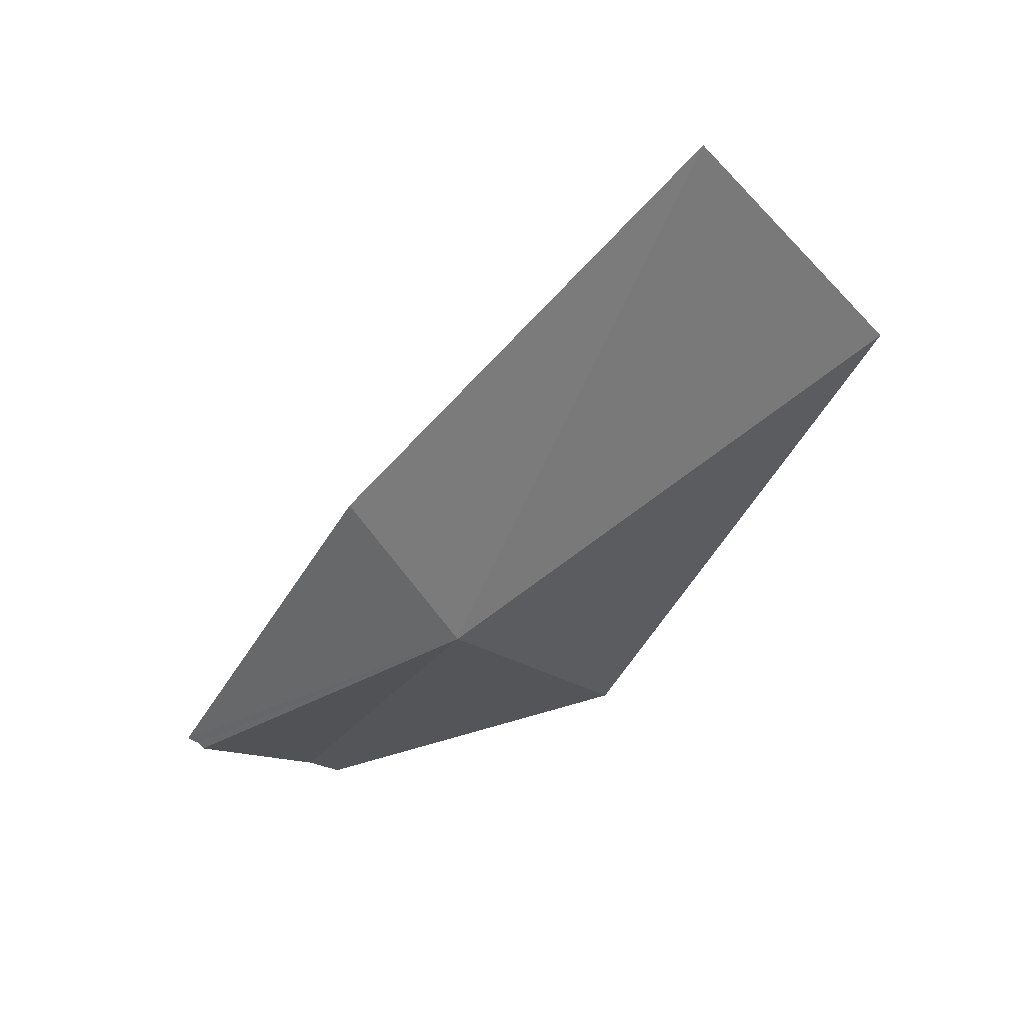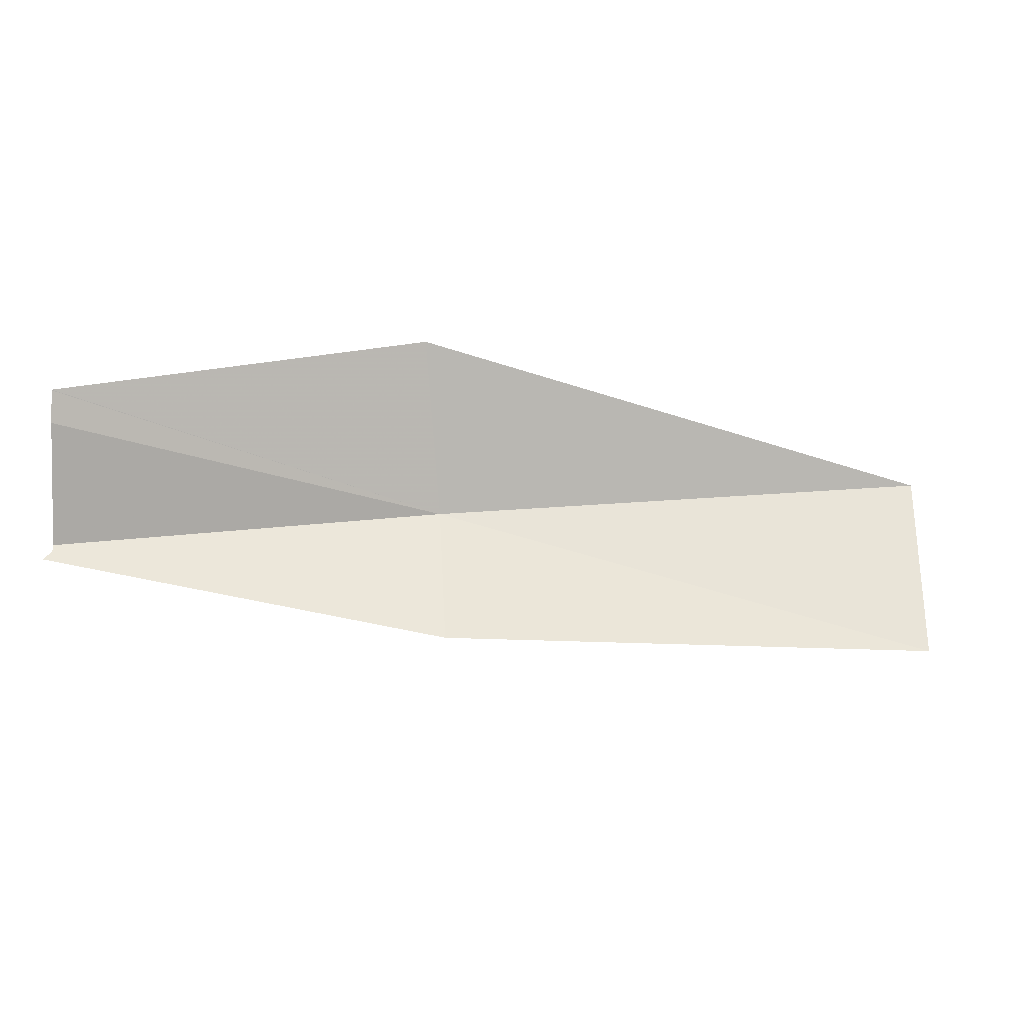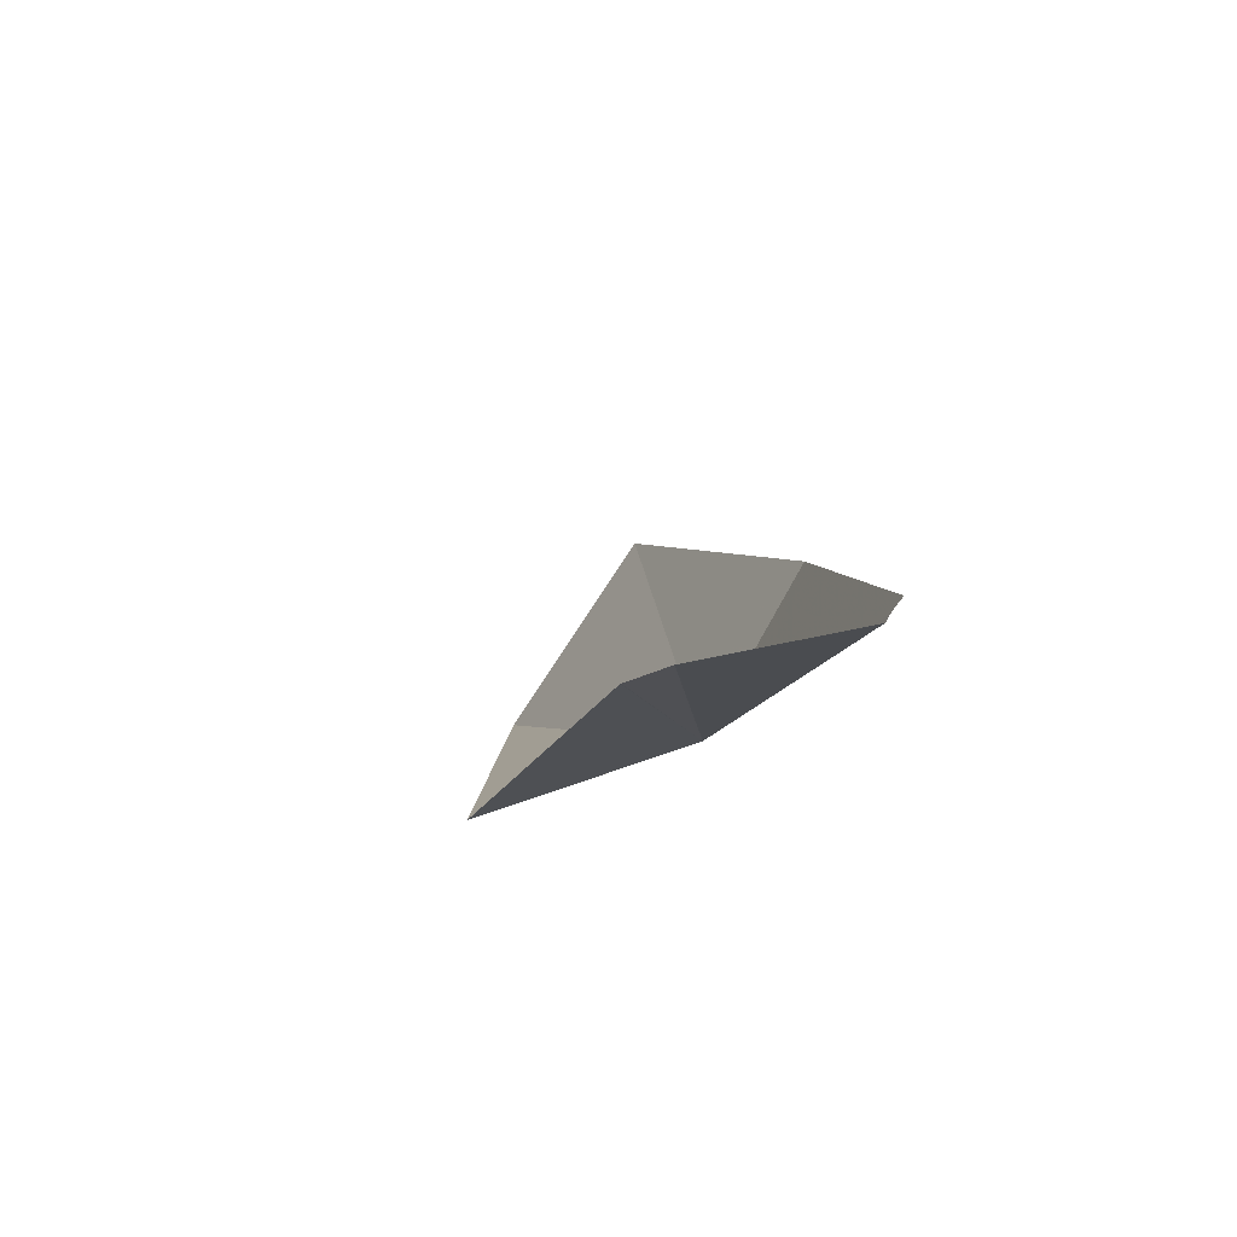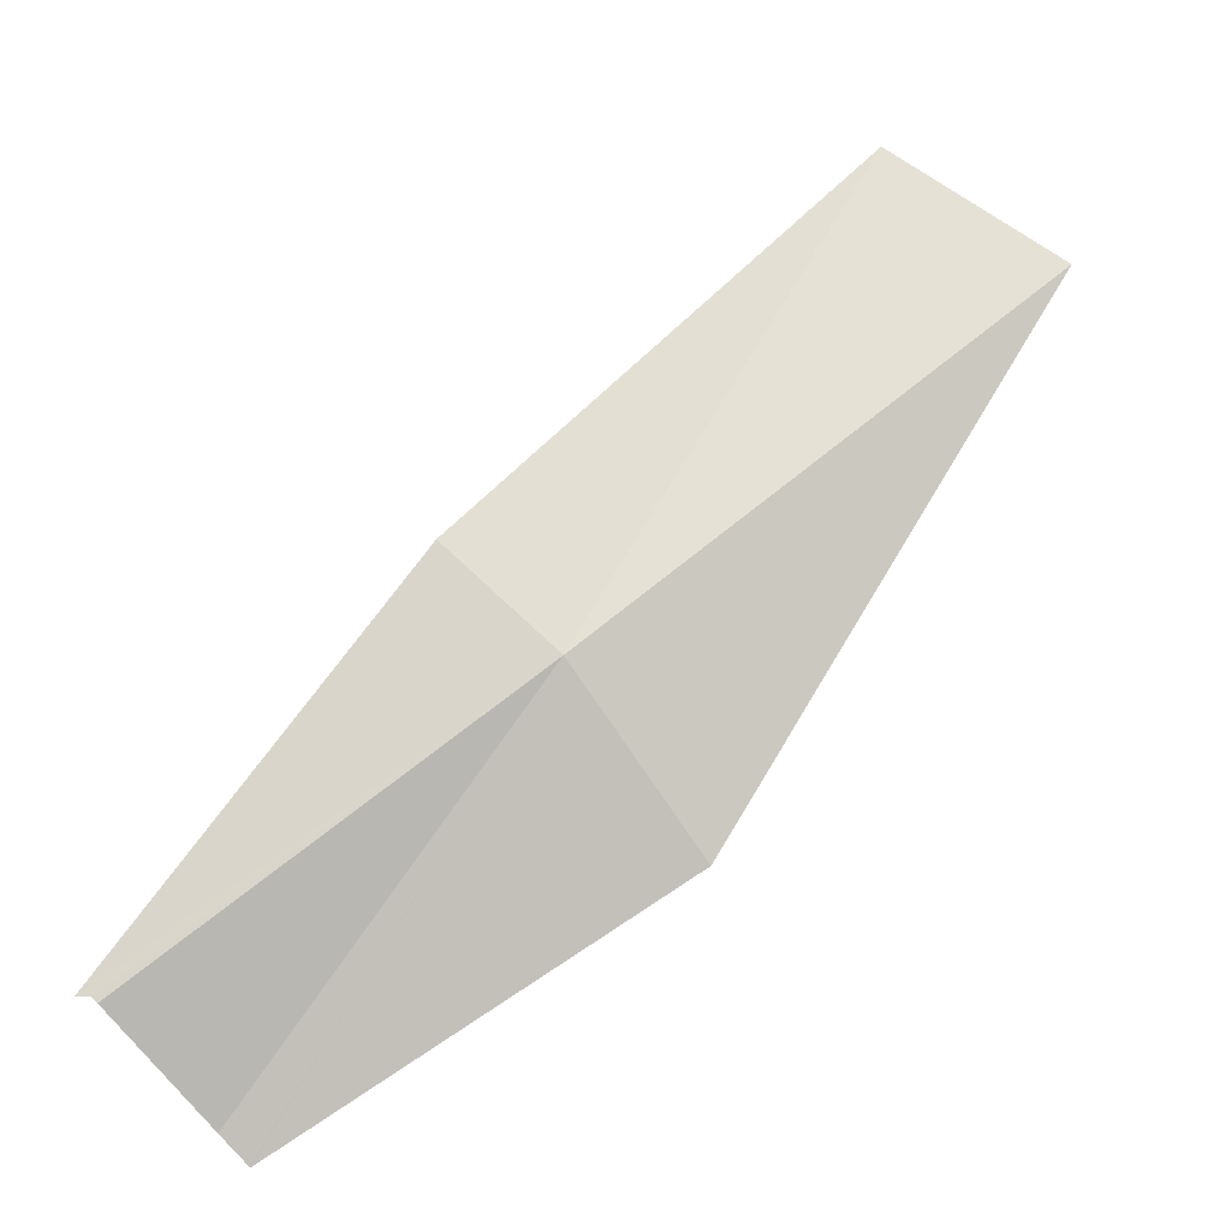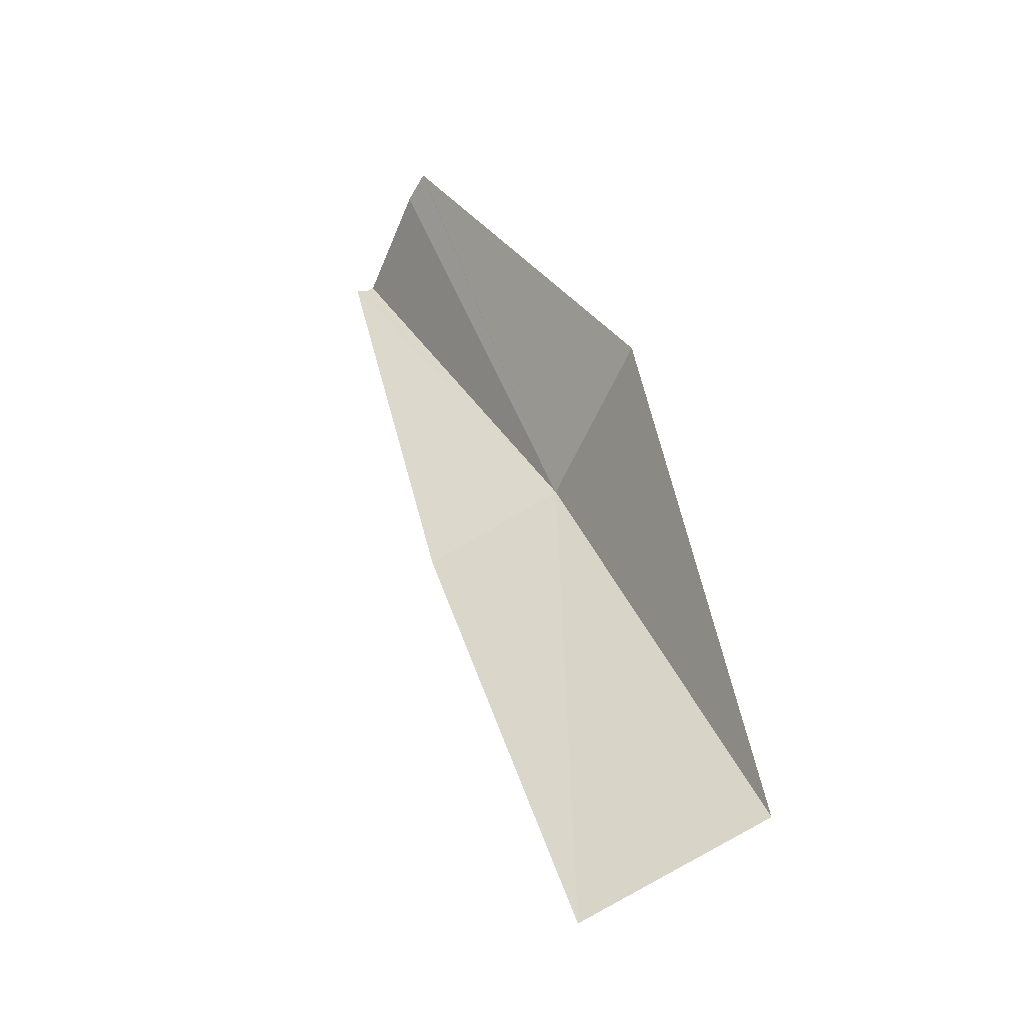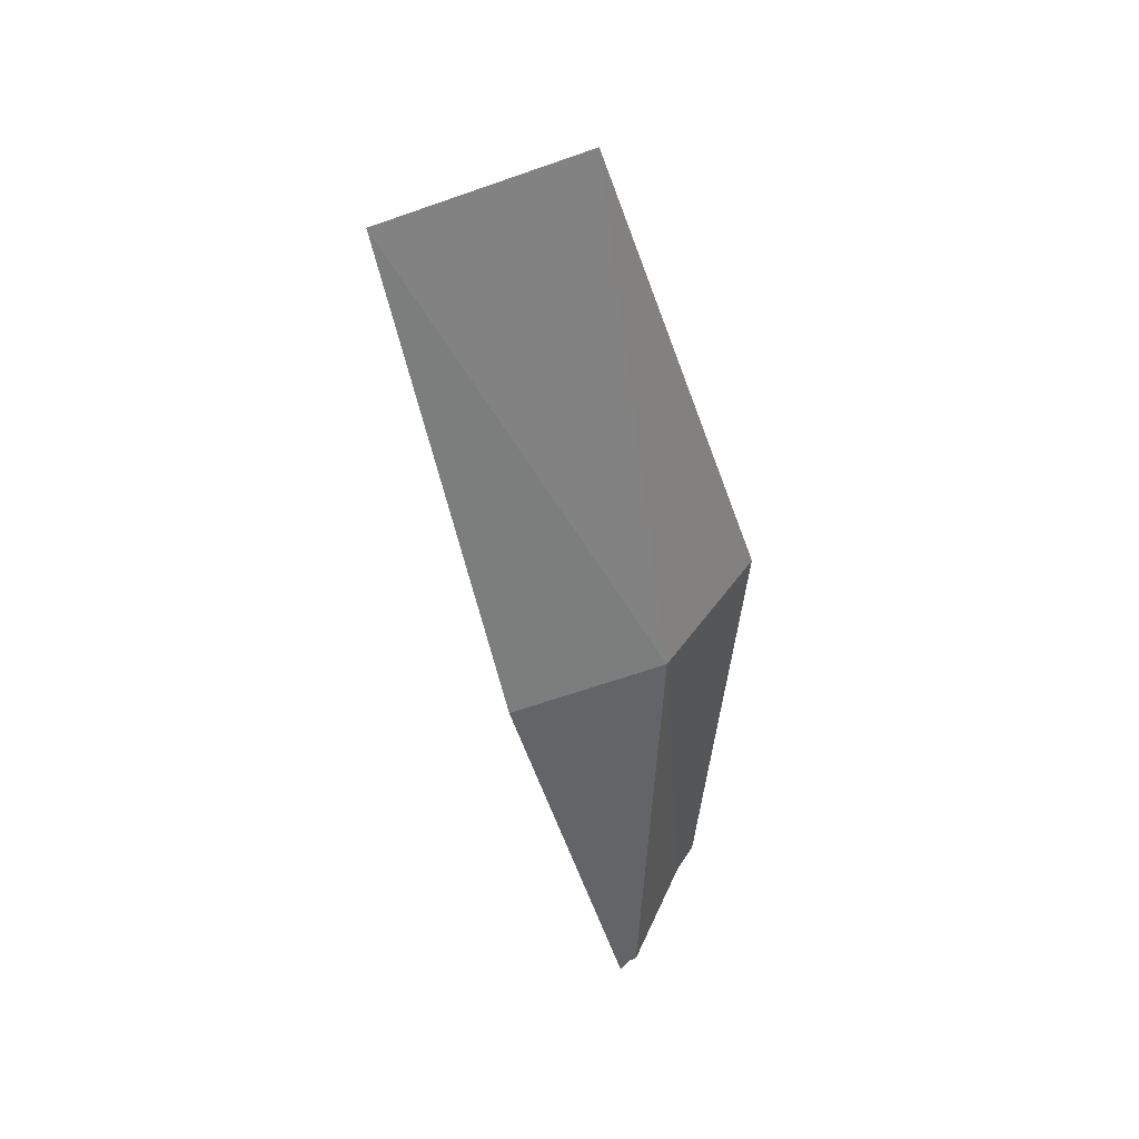
<metadata>
{"format":"obj","ext":"obj","renderer":"f3d","projection":"perspective","resolution":1024,"background":"white","views":[{"elev":10.1,"azim":39.8,"up":"+Z"},{"elev":36.3,"azim":-37.8,"up":"+Y"},{"elev":-38.8,"azim":-108.7,"up":"+Z"},{"elev":-52.1,"azim":24.1,"up":"+Z"},{"elev":41.9,"azim":32.6,"up":"+Y"},{"elev":-54.2,"azim":61.6,"up":"+Y"}]}
</metadata>
<code>
v -221.3 -11.38 82.27
v -223.5 -10.44 80.89
v -223.7 -11.22 81.12
v -221 -10.31 81.76
v -223.4 -10.25 80.8
v -223.4 -10.25 80.8
v -218.6 -11.21 84.22
v -219.4 -11.72 85.17
v -221.8 -11.72 83.05
v -223.8 -11.26 81.18
v -223.7 -11.24 81.16
f 1 3 2
f 1 5 4
f 1 6 5
f 1 2 6
f 1 4 7
f 1 8 9
f 1 10 11
f 1 11 3
f 1 9 10
f 1 7 8

</code>
